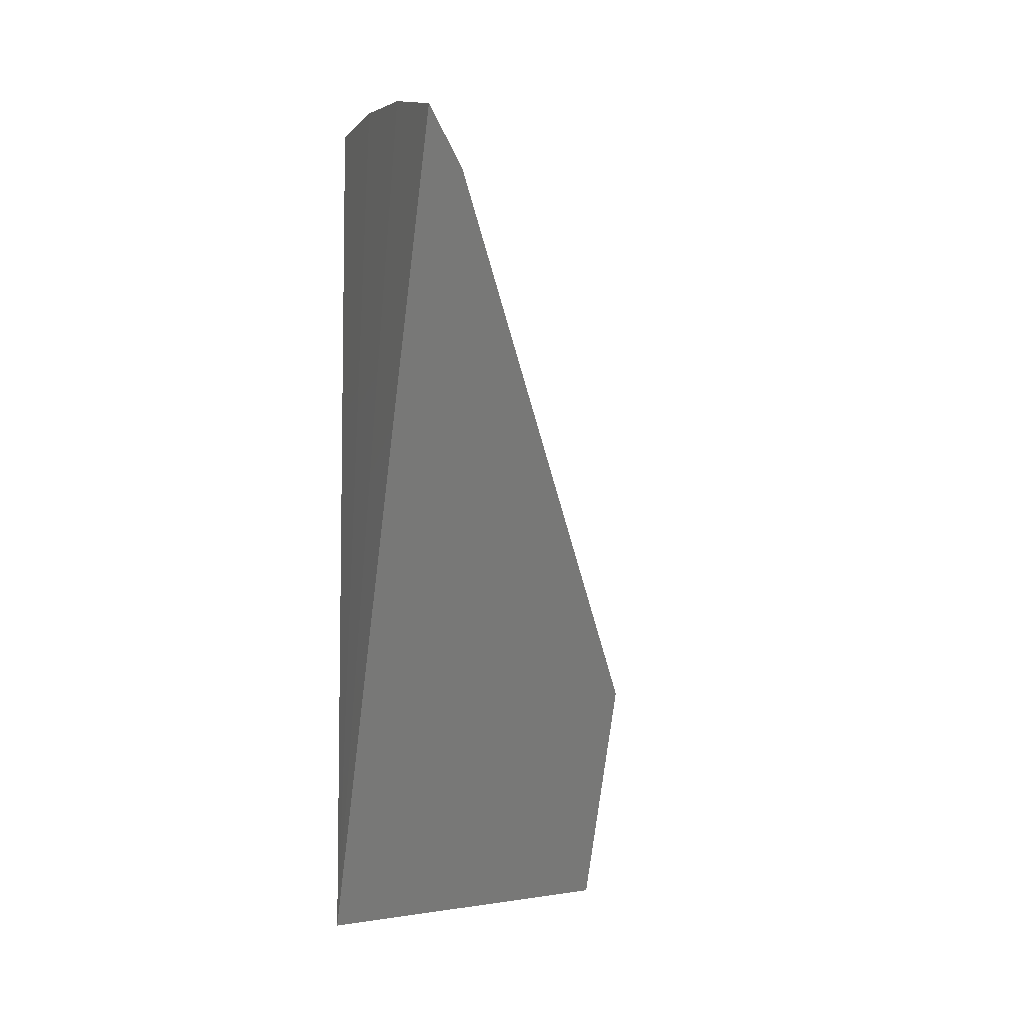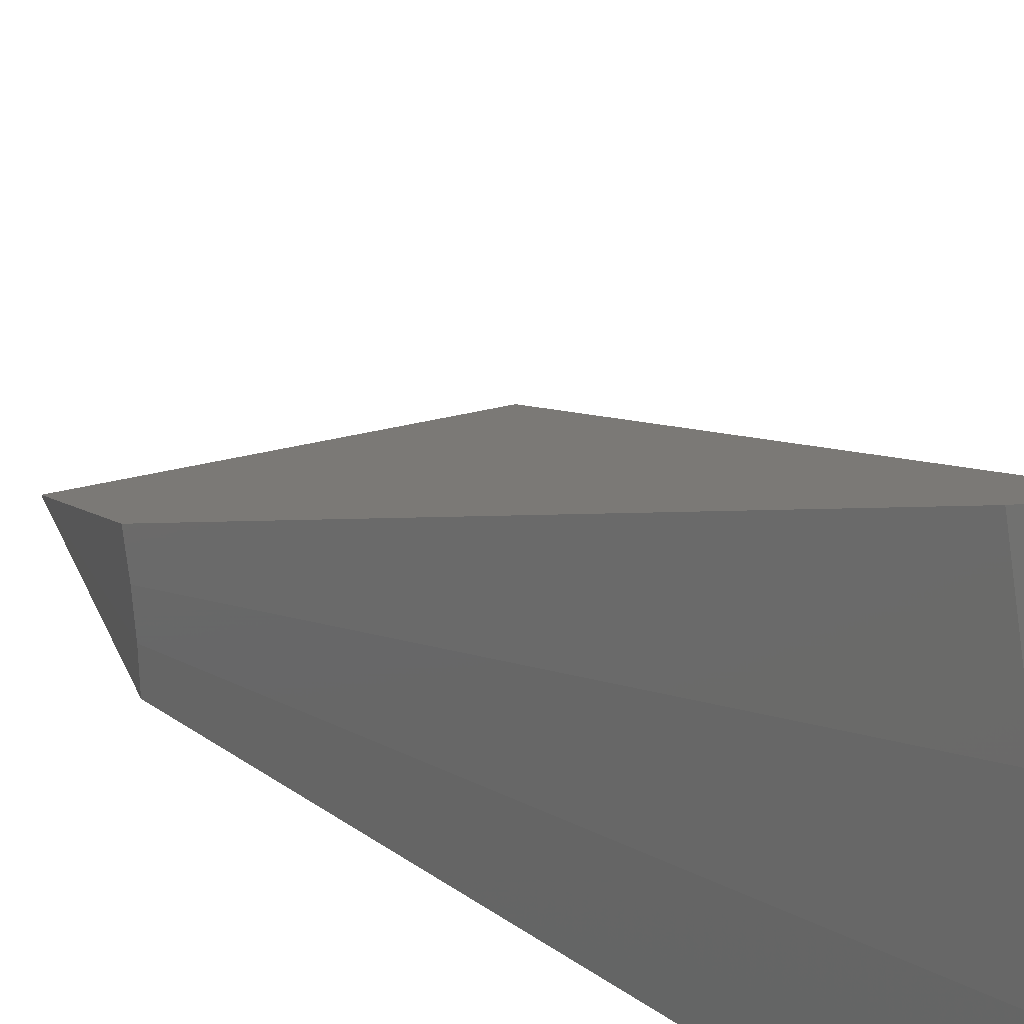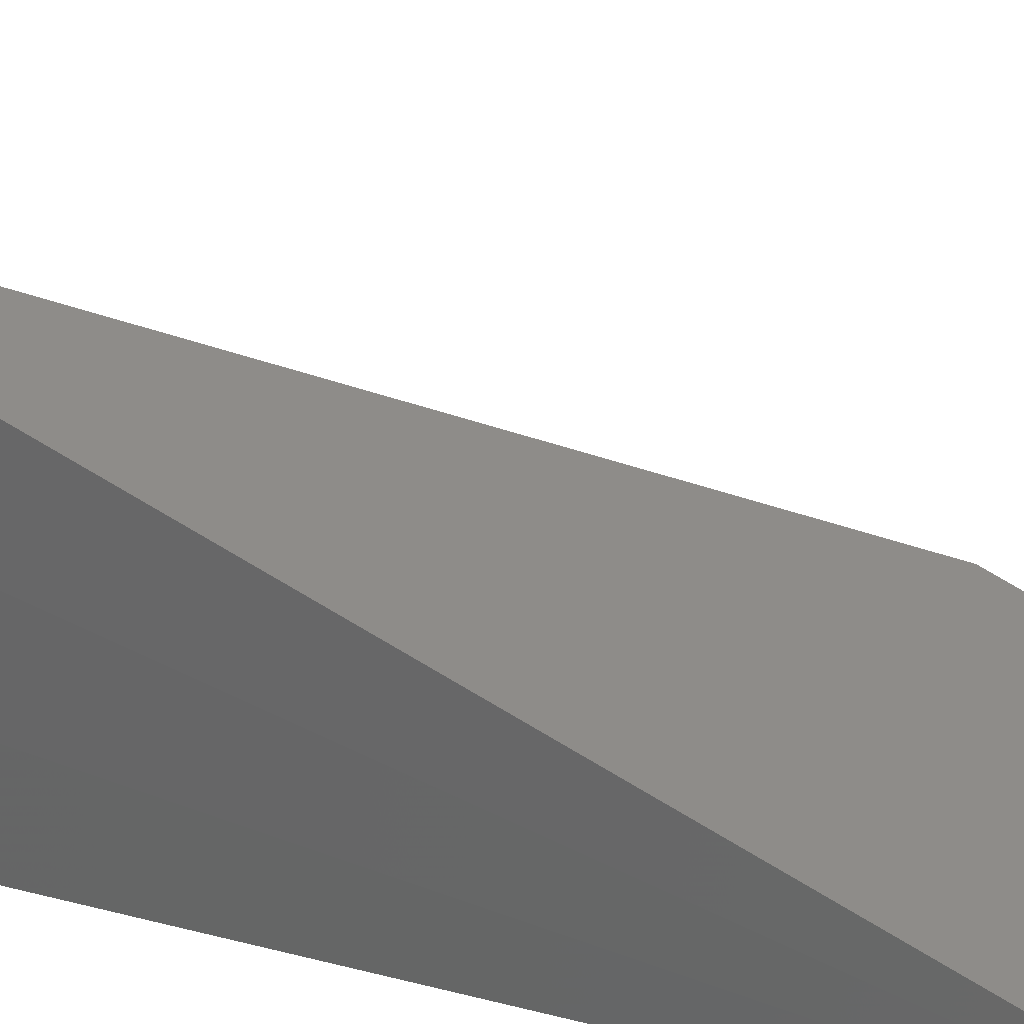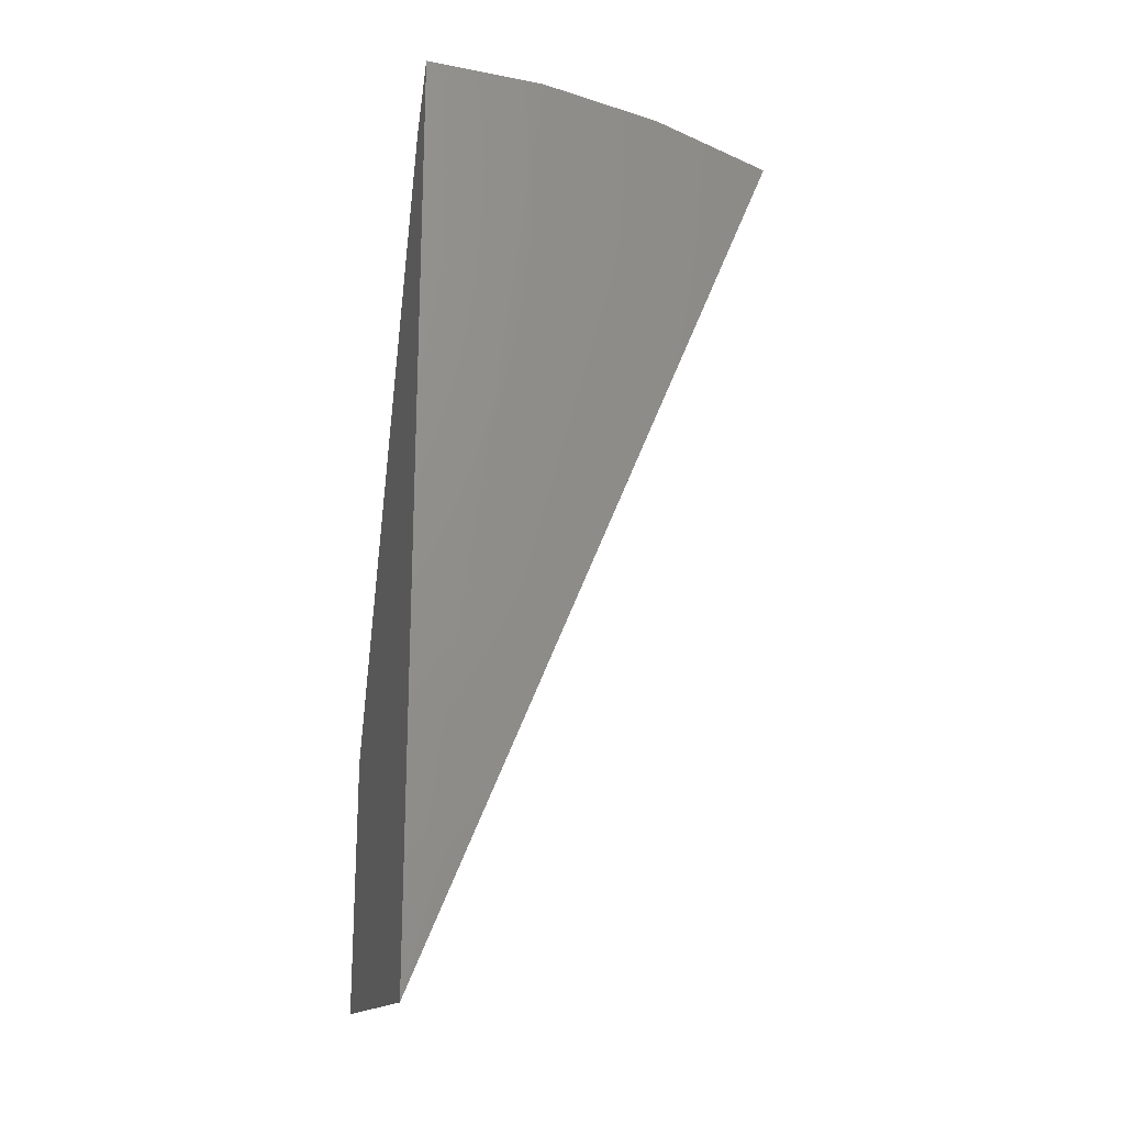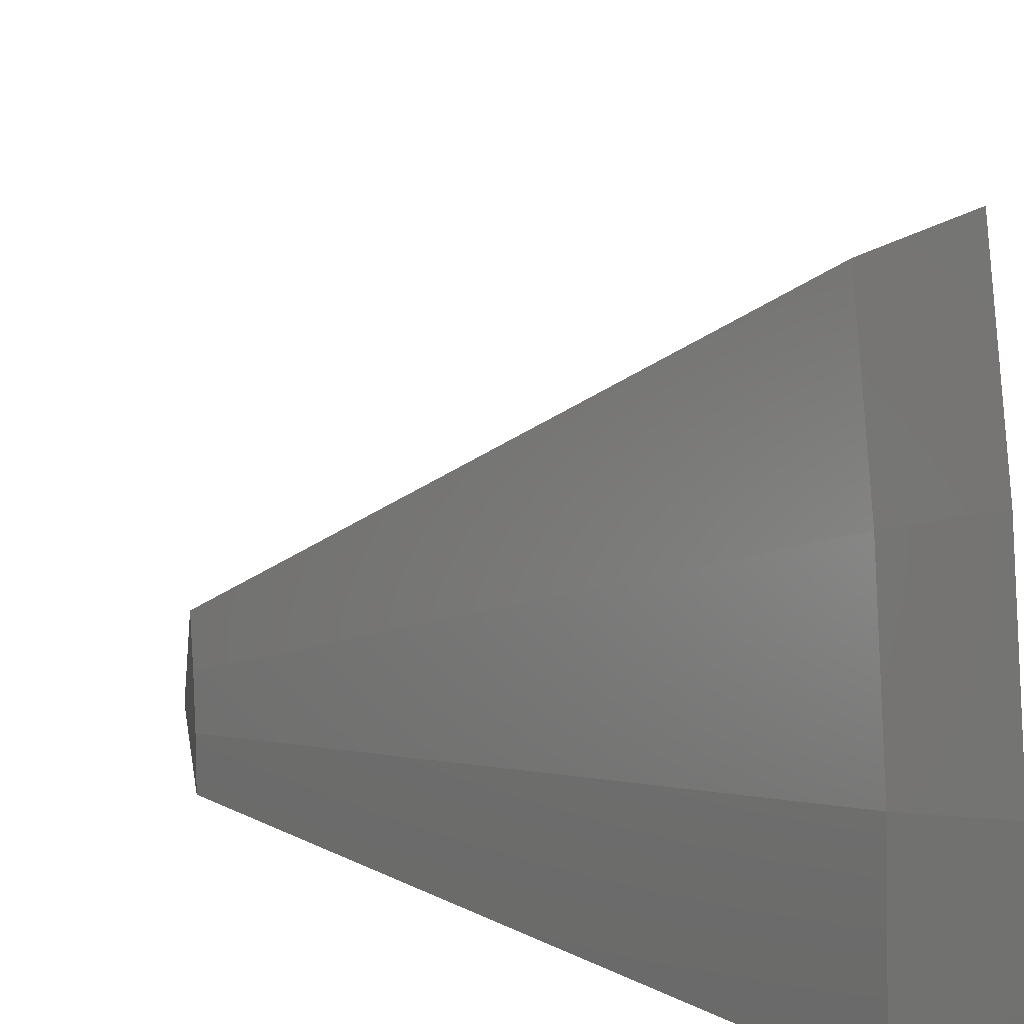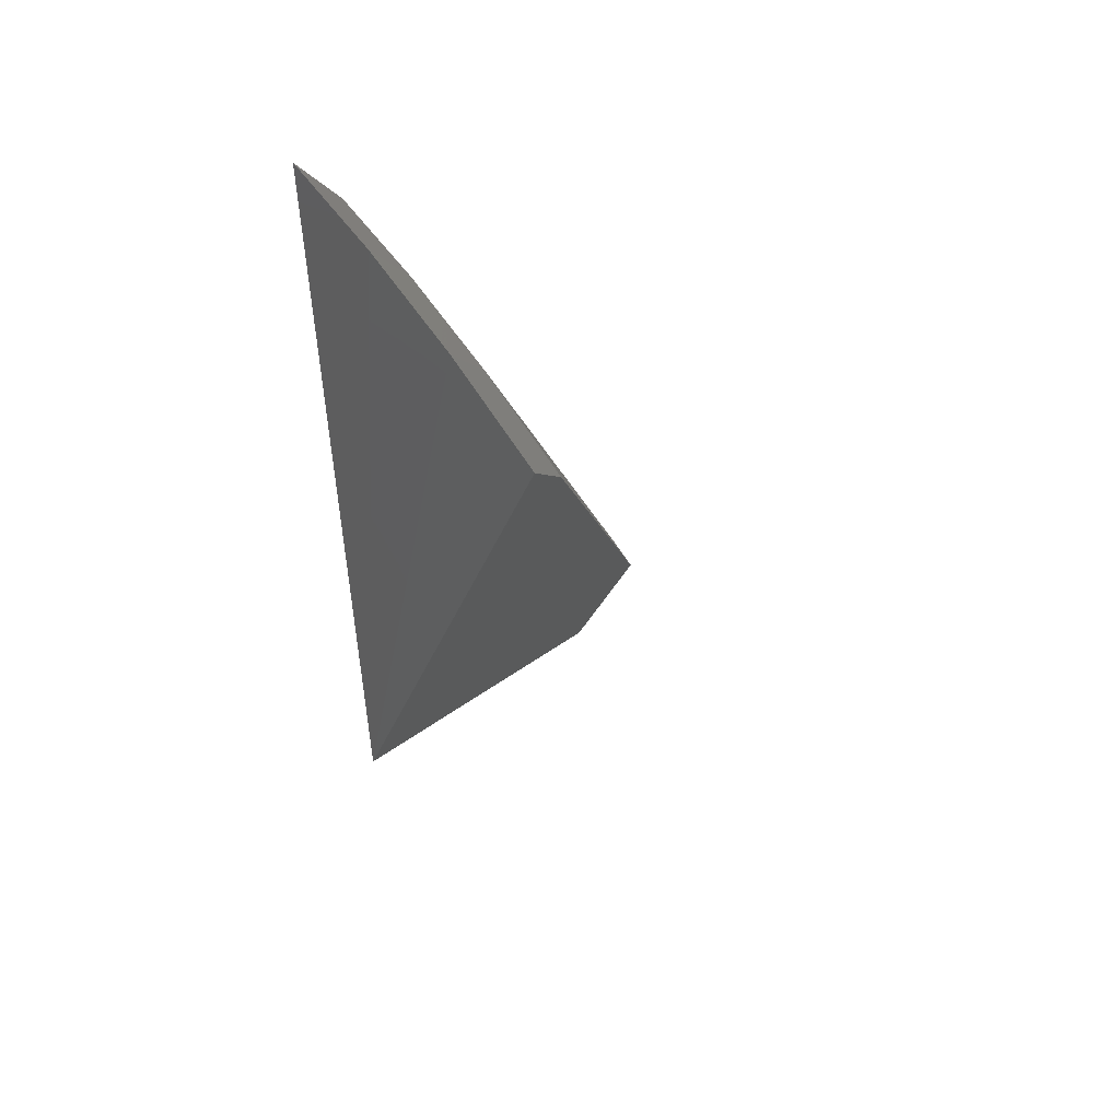
<metadata>
{"format":"stl","ext":"stl","renderer":"f3d","projection":"perspective","resolution":1024,"background":"white","views":[{"elev":-6.0,"azim":-18.0,"up":"+Y"},{"elev":27.3,"azim":162.0,"up":"+Z"},{"elev":32.8,"azim":-69.9,"up":"+Z"},{"elev":-20.5,"azim":-103.7,"up":"+Y"},{"elev":8.4,"azim":174.0,"up":"+Z"},{"elev":51.2,"azim":-34.5,"up":"+Y"}]}
</metadata>
<code>
# stl→obj: 14 verts, 24 faces
v -0.6484 -0.75 0
v -0.1748 -0.7026 0
v -0.6375 0.5855 0.5524
v -0.1718 -0.3379 0.1509
v -0.5712 0.4982 0.5135
v -0.5814 0.6003 0
v -0.1748 -0.3079 0
v -0.6484 0.6953 0
v -0.6435 0.6462 0.3736
v -0.6472 0.683 0.1884
v -0.1744 -0.3113 0.05147
v -0.5802 0.5888 0.1752
v -0.1734 -0.3213 0.102
v -0.5768 0.5546 0.3473
f 1 2 3
f 3 2 4
f 3 4 5
f 6 7 8
f 8 7 2
f 8 2 1
f 1 3 9
f 1 9 10
f 1 10 8
f 7 6 11
f 11 6 12
f 11 12 13
f 13 12 14
f 13 14 4
f 4 14 5
f 6 8 12
f 12 8 10
f 12 10 14
f 14 10 9
f 14 9 5
f 5 9 3
f 2 7 11
f 2 11 13
f 2 13 4

</code>
